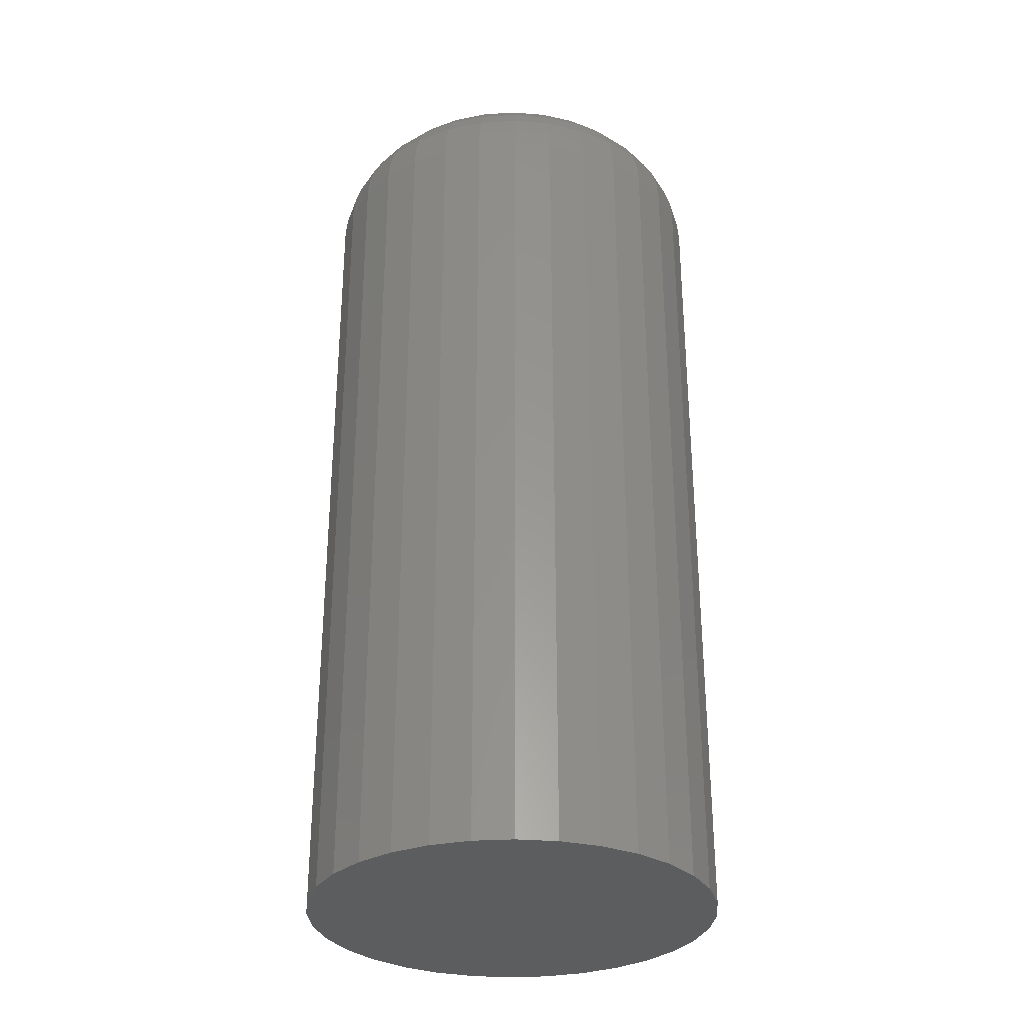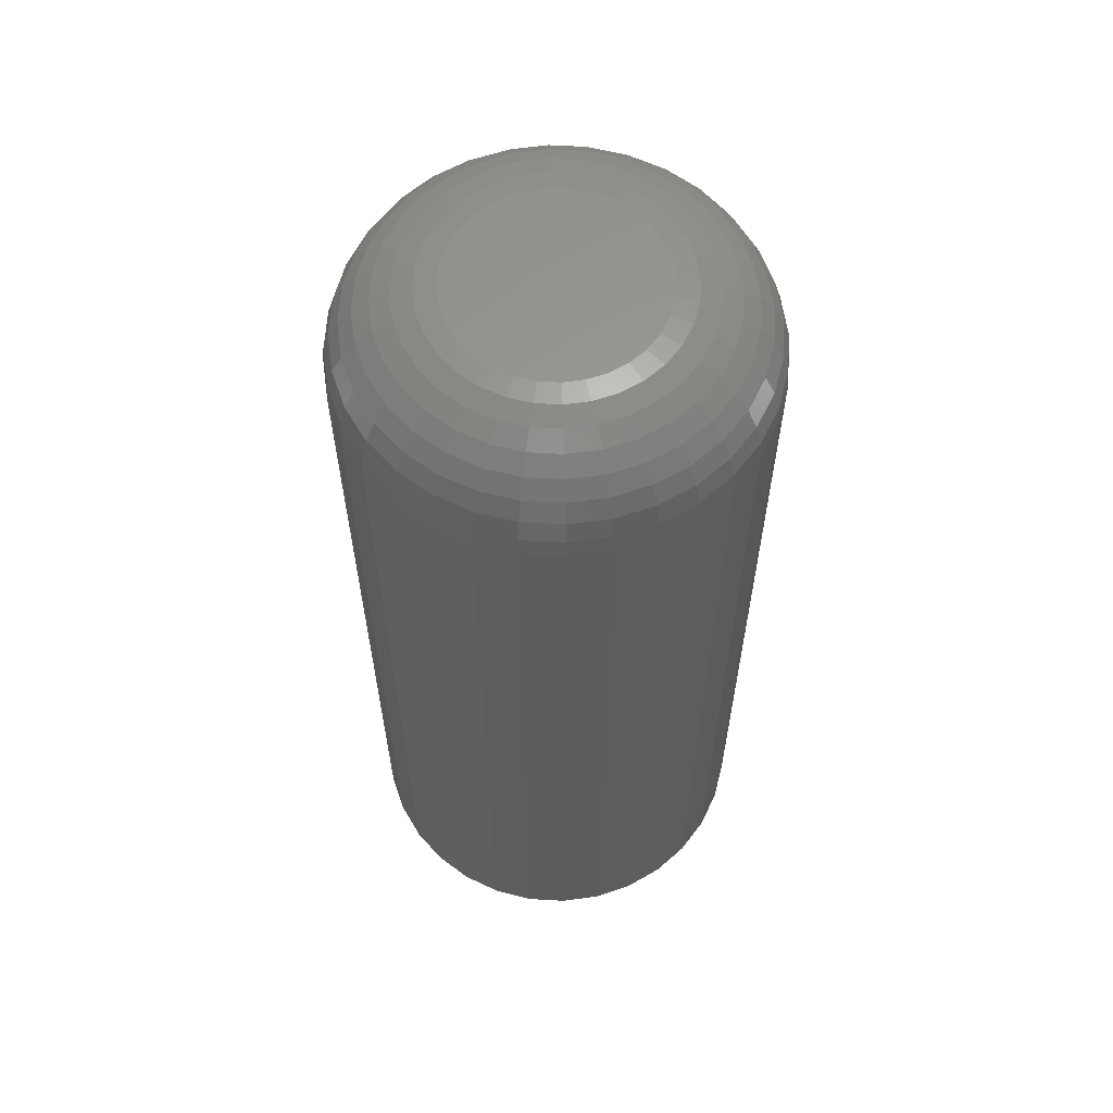
<metadata>
{"format":"stl","ext":"stl","renderer":"f3d","projection":"perspective","resolution":1024,"background":"white","views":[{"elev":-31.0,"azim":21.7,"up":"+Y"},{"elev":60.7,"azim":65.2,"up":"+Y"}]}
</metadata>
<code>
# stl→obj: 320 verts, 636 faces
v 0.03421 9.228e-17 -0.07013
v 0.0198 9.06e-17 -0.07155
v 0.02023 9.073e-17 -0.07013
v 0.03464 9.225e-17 -0.07155
v 0.01965 9.05e-17 -0.07303
v 0.03464 9.208e-17 -0.0745
v 0.02023 9.041e-17 -0.07592
v 0.0198 9.044e-17 -0.0745
v 0.03421 9.196e-17 -0.07592
v 0.02093 9.041e-17 -0.07723
v 0.03351 9.181e-17 -0.07723
v 0.02187 9.045e-17 -0.07838
v 0.02302 9.053e-17 -0.07932
v 0.03257 9.164e-17 -0.07838
v 0.02433 9.063e-17 -0.08002
v 0.02574 9.077e-17 -0.08045
v 0.02722 9.092e-17 -0.08059
v 0.03142 9.146e-17 -0.07932
v 0.0287 9.109e-17 -0.08045
v 0.03012 9.128e-17 -0.08002
v 0.03479 9.218e-17 -0.07303
v 0.03351 9.227e-17 -0.06882
v 0.02093 9.088e-17 -0.06882
v 0.02187 9.105e-17 -0.06768
v 0.02302 9.122e-17 -0.06674
v 0.02433 9.141e-17 -0.06604
v 0.02574 9.159e-17 -0.06561
v 0.02722 9.176e-17 -0.06546
v 0.0287 9.192e-17 -0.06561
v 0.03012 9.205e-17 -0.06604
v 0.03142 9.216e-17 -0.06674
v 0.03257 9.223e-17 -0.06768
v 0.0426 -0.007812 -0.07303
v 0.0426 -0.07031 -0.07303
v 0.0423 -0.007812 -0.07603
v 0.0423 -0.07031 -0.07603
v 0.04143 -0.007812 -0.07891
v 0.04143 -0.07031 -0.07891
v 0.04001 -0.007812 -0.08157
v 0.04001 -0.07031 -0.08157
v 0.03809 -0.007812 -0.0839
v 0.03809 -0.07031 -0.0839
v 0.03576 -0.007812 -0.08581
v 0.03576 -0.07031 -0.08581
v 0.03311 -0.007812 -0.08723
v 0.03311 -0.07031 -0.08723
v 0.03022 -0.007812 -0.08811
v 0.03022 -0.07031 -0.08811
v 0.02722 -0.007812 -0.0884
v 0.02722 -0.07031 -0.0884
v 0.02422 -0.007812 -0.08811
v 0.02422 -0.07031 -0.08811
v 0.02134 -0.007812 -0.08723
v 0.02134 -0.07031 -0.08723
v 0.01868 -0.007812 -0.08581
v 0.01868 -0.07031 -0.08581
v 0.01635 -0.007812 -0.0839
v 0.01635 -0.07031 -0.0839
v 0.01443 -0.007812 -0.08157
v 0.01443 -0.07031 -0.08157
v 0.01301 -0.007812 -0.07891
v 0.01301 -0.07031 -0.07891
v 0.01214 -0.007812 -0.07603
v 0.01214 -0.07031 -0.07603
v 0.01184 -0.007812 -0.07303
v 0.01184 -0.07031 -0.07303
v 0.01214 -0.007812 -0.07003
v 0.01214 -0.07031 -0.07003
v 0.01301 -0.007812 -0.06714
v 0.01301 -0.07031 -0.06714
v 0.01443 -0.007812 -0.06448
v 0.01443 -0.07031 -0.06448
v 0.01635 -0.007812 -0.06215
v 0.01635 -0.07031 -0.06215
v 0.01868 -0.007812 -0.06024
v 0.01868 -0.07031 -0.06024
v 0.02134 -0.007812 -0.05882
v 0.02134 -0.07031 -0.05882
v 0.02422 -0.007812 -0.05794
v 0.02422 -0.07031 -0.05794
v 0.02722 -0.007812 -0.05765
v 0.02722 -0.07031 -0.05765
v 0.03022 -0.007812 -0.05794
v 0.03022 -0.07031 -0.05794
v 0.03311 -0.007812 -0.05882
v 0.03311 -0.07031 -0.05882
v 0.03576 -0.007812 -0.06024
v 0.03576 -0.07031 -0.06024
v 0.03809 -0.007812 -0.06215
v 0.03809 -0.07031 -0.06215
v 0.04001 -0.007812 -0.06448
v 0.04001 -0.07031 -0.06448
v 0.04143 -0.007812 -0.06714
v 0.04143 -0.07031 -0.06714
v 0.0423 -0.007812 -0.07003
v 0.0423 -0.07031 -0.07003
v 0.01199 -0.006288 -0.07303
v 0.01228 -0.006288 -0.07006
v 0.01244 -0.004823 -0.07303
v 0.01272 -0.004823 -0.07014
v 0.01316 -0.003472 -0.07303
v 0.01343 -0.003472 -0.07028
v 0.01413 -0.002288 -0.07303
v 0.01438 -0.002288 -0.07047
v 0.01531 -0.001317 -0.07303
v 0.01554 -0.001317 -0.0707
v 0.01666 -0.0005947 -0.07303
v 0.01687 -0.0005947 -0.07097
v 0.01813 -0.0001501 -0.07303
v 0.01831 -0.0001501 -0.07125
v 0.04216 -0.006288 -0.07006
v 0.04245 -0.006288 -0.07303
v 0.04172 -0.004823 -0.07014
v 0.042 -0.004823 -0.07303
v 0.04101 -0.003472 -0.07028
v 0.04128 -0.003472 -0.07303
v 0.04006 -0.002288 -0.07047
v 0.04031 -0.002288 -0.07303
v 0.0389 -0.001317 -0.0707
v 0.03913 -0.001317 -0.07303
v 0.03757 -0.0005947 -0.07097
v 0.03778 -0.0005947 -0.07303
v 0.03614 -0.0001501 -0.07125
v 0.03631 -0.0001501 -0.07303
v 0.04129 -0.006288 -0.0672
v 0.04088 -0.004823 -0.06737
v 0.04021 -0.003472 -0.06765
v 0.03931 -0.002288 -0.06802
v 0.03822 -0.001317 -0.06847
v 0.03697 -0.0005947 -0.06899
v 0.03562 -0.0001501 -0.06955
v 0.03988 -0.006288 -0.06457
v 0.03951 -0.004823 -0.06481
v 0.03891 -0.003472 -0.06521
v 0.0381 -0.002288 -0.06575
v 0.03712 -0.001317 -0.06641
v 0.036 -0.0005947 -0.06716
v 0.03478 -0.0001501 -0.06798
v 0.03799 -0.006288 -0.06226
v 0.03767 -0.004823 -0.06257
v 0.03716 -0.003472 -0.06308
v 0.03648 -0.002288 -0.06377
v 0.03564 -0.001317 -0.06461
v 0.03468 -0.0005947 -0.06556
v 0.03365 -0.0001501 -0.0666
v 0.03568 -0.006288 -0.06036
v 0.03543 -0.004823 -0.06073
v 0.03503 -0.003472 -0.06133
v 0.03449 -0.002288 -0.06214
v 0.03384 -0.001317 -0.06313
v 0.03308 -0.0005947 -0.06425
v 0.03227 -0.0001501 -0.06547
v 0.03305 -0.006288 -0.05896
v 0.03288 -0.004823 -0.05937
v 0.0326 -0.003472 -0.06004
v 0.03223 -0.002288 -0.06093
v 0.03178 -0.001317 -0.06203
v 0.03126 -0.0005947 -0.06327
v 0.0307 -0.0001501 -0.06463
v 0.03019 -0.006288 -0.05809
v 0.0301 -0.004823 -0.05853
v 0.02996 -0.003472 -0.05923
v 0.02977 -0.002288 -0.06019
v 0.02954 -0.001317 -0.06135
v 0.02928 -0.0005947 -0.06267
v 0.02899 -0.0001501 -0.06411
v 0.02722 -0.006288 -0.0578
v 0.02722 -0.004823 -0.05824
v 0.02722 -0.003472 -0.05896
v 0.02722 -0.002288 -0.05994
v 0.02722 -0.001317 -0.06112
v 0.02722 -0.0005947 -0.06247
v 0.02722 -0.0001501 -0.06394
v 0.02425 -0.006288 -0.05809
v 0.02434 -0.004823 -0.05853
v 0.02448 -0.003472 -0.05923
v 0.02467 -0.002288 -0.06019
v 0.0249 -0.001317 -0.06135
v 0.02516 -0.0005947 -0.06267
v 0.02545 -0.0001501 -0.06411
v 0.02139 -0.006288 -0.05896
v 0.02156 -0.004823 -0.05937
v 0.02184 -0.003472 -0.06004
v 0.02221 -0.002288 -0.06093
v 0.02266 -0.001317 -0.06203
v 0.02318 -0.0005947 -0.06327
v 0.02374 -0.0001501 -0.06463
v 0.01876 -0.006288 -0.06036
v 0.01901 -0.004823 -0.06073
v 0.01941 -0.003472 -0.06133
v 0.01995 -0.002288 -0.06214
v 0.02061 -0.001317 -0.06313
v 0.02136 -0.0005947 -0.06425
v 0.02217 -0.0001501 -0.06547
v 0.01645 -0.006288 -0.06226
v 0.01677 -0.004823 -0.06257
v 0.01728 -0.003472 -0.06308
v 0.01796 -0.002288 -0.06377
v 0.0188 -0.001317 -0.06461
v 0.01976 -0.0005947 -0.06556
v 0.02079 -0.0001501 -0.0666
v 0.01456 -0.006288 -0.06457
v 0.01493 -0.004823 -0.06481
v 0.01553 -0.003472 -0.06521
v 0.01634 -0.002288 -0.06575
v 0.01732 -0.001317 -0.06641
v 0.01844 -0.0005947 -0.06716
v 0.01966 -0.0001501 -0.06798
v 0.01315 -0.006288 -0.0672
v 0.01356 -0.004823 -0.06737
v 0.01423 -0.003472 -0.06765
v 0.01513 -0.002288 -0.06802
v 0.01622 -0.001317 -0.06847
v 0.01747 -0.0005947 -0.06899
v 0.01882 -0.0001501 -0.06955
v 0.04216 -0.006288 -0.076
v 0.04172 -0.004823 -0.07591
v 0.04101 -0.003472 -0.07577
v 0.04006 -0.002288 -0.07558
v 0.0389 -0.001317 -0.07535
v 0.03757 -0.0005947 -0.07509
v 0.03614 -0.0001501 -0.0748
v 0.01228 -0.006288 -0.076
v 0.01272 -0.004823 -0.07591
v 0.01343 -0.003472 -0.07577
v 0.01438 -0.002288 -0.07558
v 0.01554 -0.001317 -0.07535
v 0.01687 -0.0005947 -0.07509
v 0.01831 -0.0001501 -0.0748
v 0.01315 -0.006288 -0.07885
v 0.01356 -0.004823 -0.07868
v 0.01423 -0.003472 -0.07841
v 0.01513 -0.002288 -0.07804
v 0.01622 -0.001317 -0.07758
v 0.01747 -0.0005947 -0.07707
v 0.01882 -0.0001501 -0.0765
v 0.01456 -0.006288 -0.08149
v 0.01493 -0.004823 -0.08124
v 0.01553 -0.003472 -0.08084
v 0.01634 -0.002288 -0.0803
v 0.01732 -0.001317 -0.07964
v 0.01844 -0.0005947 -0.07889
v 0.01966 -0.0001501 -0.07808
v 0.01645 -0.006288 -0.08379
v 0.01677 -0.004823 -0.08348
v 0.01728 -0.003472 -0.08297
v 0.01796 -0.002288 -0.08228
v 0.0188 -0.001317 -0.08145
v 0.01976 -0.0005947 -0.08049
v 0.02079 -0.0001501 -0.07945
v 0.01876 -0.006288 -0.08569
v 0.01901 -0.004823 -0.08532
v 0.01941 -0.003472 -0.08472
v 0.01995 -0.002288 -0.08391
v 0.02061 -0.001317 -0.08293
v 0.02136 -0.0005947 -0.0818
v 0.02217 -0.0001501 -0.08058
v 0.02139 -0.006288 -0.0871
v 0.02156 -0.004823 -0.08668
v 0.02184 -0.003472 -0.08602
v 0.02221 -0.002288 -0.08512
v 0.02266 -0.001317 -0.08403
v 0.02318 -0.0005947 -0.08278
v 0.02374 -0.0001501 -0.08142
v 0.02425 -0.006288 -0.08796
v 0.02434 -0.004823 -0.08753
v 0.02448 -0.003472 -0.08682
v 0.02467 -0.002288 -0.08586
v 0.0249 -0.001317 -0.0847
v 0.02516 -0.0005947 -0.08338
v 0.02545 -0.0001501 -0.08194
v 0.02722 -0.006288 -0.08825
v 0.02722 -0.004823 -0.08781
v 0.02722 -0.003472 -0.08709
v 0.02722 -0.002288 -0.08612
v 0.02722 -0.001317 -0.08493
v 0.02722 -0.0005947 -0.08358
v 0.02722 -0.0001501 -0.08212
v 0.03019 -0.006288 -0.08796
v 0.0301 -0.004823 -0.08753
v 0.02996 -0.003472 -0.08682
v 0.02977 -0.002288 -0.08586
v 0.02954 -0.001317 -0.0847
v 0.02928 -0.0005947 -0.08338
v 0.02899 -0.0001501 -0.08194
v 0.03305 -0.006288 -0.0871
v 0.03288 -0.004823 -0.08668
v 0.0326 -0.003472 -0.08602
v 0.03223 -0.002288 -0.08512
v 0.03178 -0.001317 -0.08403
v 0.03126 -0.0005947 -0.08278
v 0.0307 -0.0001501 -0.08142
v 0.03568 -0.006288 -0.08569
v 0.03543 -0.004823 -0.08532
v 0.03503 -0.003472 -0.08472
v 0.03449 -0.002288 -0.08391
v 0.03384 -0.001317 -0.08293
v 0.03308 -0.0005947 -0.0818
v 0.03227 -0.0001501 -0.08058
v 0.03799 -0.006288 -0.08379
v 0.03767 -0.004823 -0.08348
v 0.03716 -0.003472 -0.08297
v 0.03648 -0.002288 -0.08228
v 0.03564 -0.001317 -0.08145
v 0.03468 -0.0005947 -0.08049
v 0.03365 -0.0001501 -0.07945
v 0.03988 -0.006288 -0.08149
v 0.03951 -0.004823 -0.08124
v 0.03891 -0.003472 -0.08084
v 0.0381 -0.002288 -0.0803
v 0.03712 -0.001317 -0.07964
v 0.036 -0.0005947 -0.07889
v 0.03478 -0.0001501 -0.07808
v 0.04129 -0.006288 -0.07885
v 0.04088 -0.004823 -0.07868
v 0.04021 -0.003472 -0.07841
v 0.03931 -0.002288 -0.07804
v 0.03822 -0.001317 -0.07758
v 0.03697 -0.0005947 -0.07707
v 0.03562 -0.0001501 -0.0765
f 1 2 3
f 4 2 1
f 2 4 5
f 6 7 8
f 9 7 6
f 9 10 7
f 11 10 9
f 11 12 10
f 13 12 11
f 14 13 11
f 15 13 14
f 16 15 14
f 14 17 16
f 17 14 18
f 19 17 18
f 20 19 18
f 21 6 8
f 21 8 5
f 21 5 4
f 22 1 3
f 22 3 23
f 22 23 24
f 22 24 25
f 22 25 26
f 22 26 27
f 22 27 28
f 22 28 29
f 22 29 30
f 22 30 31
f 22 31 32
f 33 34 35
f 35 34 36
f 35 36 37
f 37 36 38
f 37 38 39
f 39 38 40
f 39 40 41
f 41 40 42
f 41 42 43
f 43 42 44
f 43 44 45
f 45 44 46
f 45 46 47
f 47 46 48
f 47 48 49
f 49 48 50
f 49 50 51
f 51 50 52
f 51 52 53
f 53 52 54
f 53 54 55
f 55 54 56
f 55 56 57
f 57 56 58
f 57 58 59
f 59 58 60
f 59 60 61
f 61 60 62
f 61 62 63
f 63 62 64
f 63 64 65
f 65 64 66
f 65 66 67
f 67 66 68
f 67 68 69
f 69 68 70
f 69 70 71
f 71 70 72
f 71 72 73
f 73 72 74
f 73 74 75
f 75 74 76
f 75 76 77
f 77 76 78
f 77 78 79
f 79 78 80
f 79 80 81
f 81 80 82
f 81 82 83
f 83 82 84
f 83 84 85
f 85 84 86
f 85 86 87
f 87 86 88
f 87 88 89
f 89 88 90
f 89 90 91
f 91 90 92
f 91 92 93
f 93 92 94
f 93 94 95
f 95 94 96
f 95 96 33
f 33 96 34
f 65 67 97
f 97 67 98
f 97 98 99
f 99 98 100
f 99 100 101
f 101 100 102
f 101 102 103
f 103 102 104
f 103 104 105
f 105 104 106
f 105 106 107
f 107 106 108
f 107 108 109
f 109 108 110
f 109 110 5
f 5 110 2
f 95 33 111
f 111 33 112
f 111 112 113
f 113 112 114
f 113 114 115
f 115 114 116
f 115 116 117
f 117 116 118
f 117 118 119
f 119 118 120
f 119 120 121
f 121 120 122
f 121 122 123
f 123 122 124
f 123 124 4
f 4 124 21
f 93 95 125
f 125 95 111
f 125 111 126
f 126 111 113
f 126 113 127
f 127 113 115
f 127 115 128
f 128 115 117
f 128 117 129
f 129 117 119
f 129 119 130
f 130 119 121
f 130 121 131
f 131 121 123
f 131 123 1
f 1 123 4
f 91 93 132
f 132 93 125
f 132 125 133
f 133 125 126
f 133 126 134
f 134 126 127
f 134 127 135
f 135 127 128
f 135 128 136
f 136 128 129
f 136 129 137
f 137 129 130
f 137 130 138
f 138 130 131
f 138 131 22
f 22 131 1
f 89 91 139
f 139 91 132
f 139 132 140
f 140 132 133
f 140 133 141
f 141 133 134
f 141 134 142
f 142 134 135
f 142 135 143
f 143 135 136
f 143 136 144
f 144 136 137
f 144 137 145
f 145 137 138
f 145 138 32
f 32 138 22
f 87 89 146
f 146 89 139
f 146 139 147
f 147 139 140
f 147 140 148
f 148 140 141
f 148 141 149
f 149 141 142
f 149 142 150
f 150 142 143
f 150 143 151
f 151 143 144
f 151 144 152
f 152 144 145
f 152 145 31
f 31 145 32
f 85 87 153
f 153 87 146
f 153 146 154
f 154 146 147
f 154 147 155
f 155 147 148
f 155 148 156
f 156 148 149
f 156 149 157
f 157 149 150
f 157 150 158
f 158 150 151
f 158 151 159
f 159 151 152
f 159 152 30
f 30 152 31
f 83 85 160
f 160 85 153
f 160 153 161
f 161 153 154
f 161 154 162
f 162 154 155
f 162 155 163
f 163 155 156
f 163 156 164
f 164 156 157
f 164 157 165
f 165 157 158
f 165 158 166
f 166 158 159
f 166 159 29
f 29 159 30
f 81 83 167
f 167 83 160
f 167 160 168
f 168 160 161
f 168 161 169
f 169 161 162
f 169 162 170
f 170 162 163
f 170 163 171
f 171 163 164
f 171 164 172
f 172 164 165
f 172 165 173
f 173 165 166
f 173 166 28
f 28 166 29
f 79 81 174
f 174 81 167
f 174 167 175
f 175 167 168
f 175 168 176
f 176 168 169
f 176 169 177
f 177 169 170
f 177 170 178
f 178 170 171
f 178 171 179
f 179 171 172
f 179 172 180
f 180 172 173
f 180 173 27
f 27 173 28
f 77 79 181
f 181 79 174
f 181 174 182
f 182 174 175
f 182 175 183
f 183 175 176
f 183 176 184
f 184 176 177
f 184 177 185
f 185 177 178
f 185 178 186
f 186 178 179
f 186 179 187
f 187 179 180
f 187 180 26
f 26 180 27
f 75 77 188
f 188 77 181
f 188 181 189
f 189 181 182
f 189 182 190
f 190 182 183
f 190 183 191
f 191 183 184
f 191 184 192
f 192 184 185
f 192 185 193
f 193 185 186
f 193 186 194
f 194 186 187
f 194 187 25
f 25 187 26
f 73 75 195
f 195 75 188
f 195 188 196
f 196 188 189
f 196 189 197
f 197 189 190
f 197 190 198
f 198 190 191
f 198 191 199
f 199 191 192
f 199 192 200
f 200 192 193
f 200 193 201
f 201 193 194
f 201 194 24
f 24 194 25
f 71 73 202
f 202 73 195
f 202 195 203
f 203 195 196
f 203 196 204
f 204 196 197
f 204 197 205
f 205 197 198
f 205 198 206
f 206 198 199
f 206 199 207
f 207 199 200
f 207 200 208
f 208 200 201
f 208 201 23
f 23 201 24
f 69 71 209
f 209 71 202
f 209 202 210
f 210 202 203
f 210 203 211
f 211 203 204
f 211 204 212
f 212 204 205
f 212 205 213
f 213 205 206
f 213 206 214
f 214 206 207
f 214 207 215
f 215 207 208
f 215 208 3
f 3 208 23
f 67 69 98
f 98 69 209
f 98 209 100
f 100 209 210
f 100 210 102
f 102 210 211
f 102 211 104
f 104 211 212
f 104 212 106
f 106 212 213
f 106 213 108
f 108 213 214
f 108 214 110
f 110 214 215
f 110 215 2
f 2 215 3
f 33 35 112
f 112 35 216
f 112 216 114
f 114 216 217
f 114 217 116
f 116 217 218
f 116 218 118
f 118 218 219
f 118 219 120
f 120 219 220
f 120 220 122
f 122 220 221
f 122 221 124
f 124 221 222
f 124 222 21
f 21 222 6
f 63 65 223
f 223 65 97
f 223 97 224
f 224 97 99
f 224 99 225
f 225 99 101
f 225 101 226
f 226 101 103
f 226 103 227
f 227 103 105
f 227 105 228
f 228 105 107
f 228 107 229
f 229 107 109
f 229 109 8
f 8 109 5
f 61 63 230
f 230 63 223
f 230 223 231
f 231 223 224
f 231 224 232
f 232 224 225
f 232 225 233
f 233 225 226
f 233 226 234
f 234 226 227
f 234 227 235
f 235 227 228
f 235 228 236
f 236 228 229
f 236 229 7
f 7 229 8
f 59 61 237
f 237 61 230
f 237 230 238
f 238 230 231
f 238 231 239
f 239 231 232
f 239 232 240
f 240 232 233
f 240 233 241
f 241 233 234
f 241 234 242
f 242 234 235
f 242 235 243
f 243 235 236
f 243 236 10
f 10 236 7
f 57 59 244
f 244 59 237
f 244 237 245
f 245 237 238
f 245 238 246
f 246 238 239
f 246 239 247
f 247 239 240
f 247 240 248
f 248 240 241
f 248 241 249
f 249 241 242
f 249 242 250
f 250 242 243
f 250 243 12
f 12 243 10
f 55 57 251
f 251 57 244
f 251 244 252
f 252 244 245
f 252 245 253
f 253 245 246
f 253 246 254
f 254 246 247
f 254 247 255
f 255 247 248
f 255 248 256
f 256 248 249
f 256 249 257
f 257 249 250
f 257 250 13
f 13 250 12
f 53 55 258
f 258 55 251
f 258 251 259
f 259 251 252
f 259 252 260
f 260 252 253
f 260 253 261
f 261 253 254
f 261 254 262
f 262 254 255
f 262 255 263
f 263 255 256
f 263 256 264
f 264 256 257
f 264 257 15
f 15 257 13
f 51 53 265
f 265 53 258
f 265 258 266
f 266 258 259
f 266 259 267
f 267 259 260
f 267 260 268
f 268 260 261
f 268 261 269
f 269 261 262
f 269 262 270
f 270 262 263
f 270 263 271
f 271 263 264
f 271 264 16
f 16 264 15
f 49 51 272
f 272 51 265
f 272 265 273
f 273 265 266
f 273 266 274
f 274 266 267
f 274 267 275
f 275 267 268
f 275 268 276
f 276 268 269
f 276 269 277
f 277 269 270
f 277 270 278
f 278 270 271
f 278 271 17
f 17 271 16
f 47 49 279
f 279 49 272
f 279 272 280
f 280 272 273
f 280 273 281
f 281 273 274
f 281 274 282
f 282 274 275
f 282 275 283
f 283 275 276
f 283 276 284
f 284 276 277
f 284 277 285
f 285 277 278
f 285 278 19
f 19 278 17
f 45 47 286
f 286 47 279
f 286 279 287
f 287 279 280
f 287 280 288
f 288 280 281
f 288 281 289
f 289 281 282
f 289 282 290
f 290 282 283
f 290 283 291
f 291 283 284
f 291 284 292
f 292 284 285
f 292 285 20
f 20 285 19
f 43 45 293
f 293 45 286
f 293 286 294
f 294 286 287
f 294 287 295
f 295 287 288
f 295 288 296
f 296 288 289
f 296 289 297
f 297 289 290
f 297 290 298
f 298 290 291
f 298 291 299
f 299 291 292
f 299 292 18
f 18 292 20
f 41 43 300
f 300 43 293
f 300 293 301
f 301 293 294
f 301 294 302
f 302 294 295
f 302 295 303
f 303 295 296
f 303 296 304
f 304 296 297
f 304 297 305
f 305 297 298
f 305 298 306
f 306 298 299
f 306 299 14
f 14 299 18
f 39 41 307
f 307 41 300
f 307 300 308
f 308 300 301
f 308 301 309
f 309 301 302
f 309 302 310
f 310 302 303
f 310 303 311
f 311 303 304
f 311 304 312
f 312 304 305
f 312 305 313
f 313 305 306
f 313 306 11
f 11 306 14
f 37 39 314
f 314 39 307
f 314 307 315
f 315 307 308
f 315 308 316
f 316 308 309
f 316 309 317
f 317 309 310
f 317 310 318
f 318 310 311
f 318 311 319
f 319 311 312
f 319 312 320
f 320 312 313
f 320 313 9
f 9 313 11
f 35 37 216
f 216 37 314
f 216 314 217
f 217 314 315
f 217 315 218
f 218 315 316
f 218 316 219
f 219 316 317
f 219 317 220
f 220 317 318
f 220 318 221
f 221 318 319
f 221 319 222
f 222 319 320
f 222 320 6
f 6 320 9
f 90 74 72
f 90 72 92
f 92 72 70
f 92 70 94
f 38 60 40
f 40 60 58
f 40 58 42
f 42 58 56
f 42 56 44
f 56 54 44
f 44 54 52
f 44 52 46
f 52 50 46
f 46 50 48
f 88 86 84
f 88 84 82
f 88 82 80
f 88 80 78
f 88 78 76
f 88 76 74
f 88 74 90
f 94 70 96
f 96 70 68
f 96 68 34
f 34 68 66
f 34 66 36
f 36 66 64
f 36 64 38
f 38 64 62
f 38 62 60

</code>
